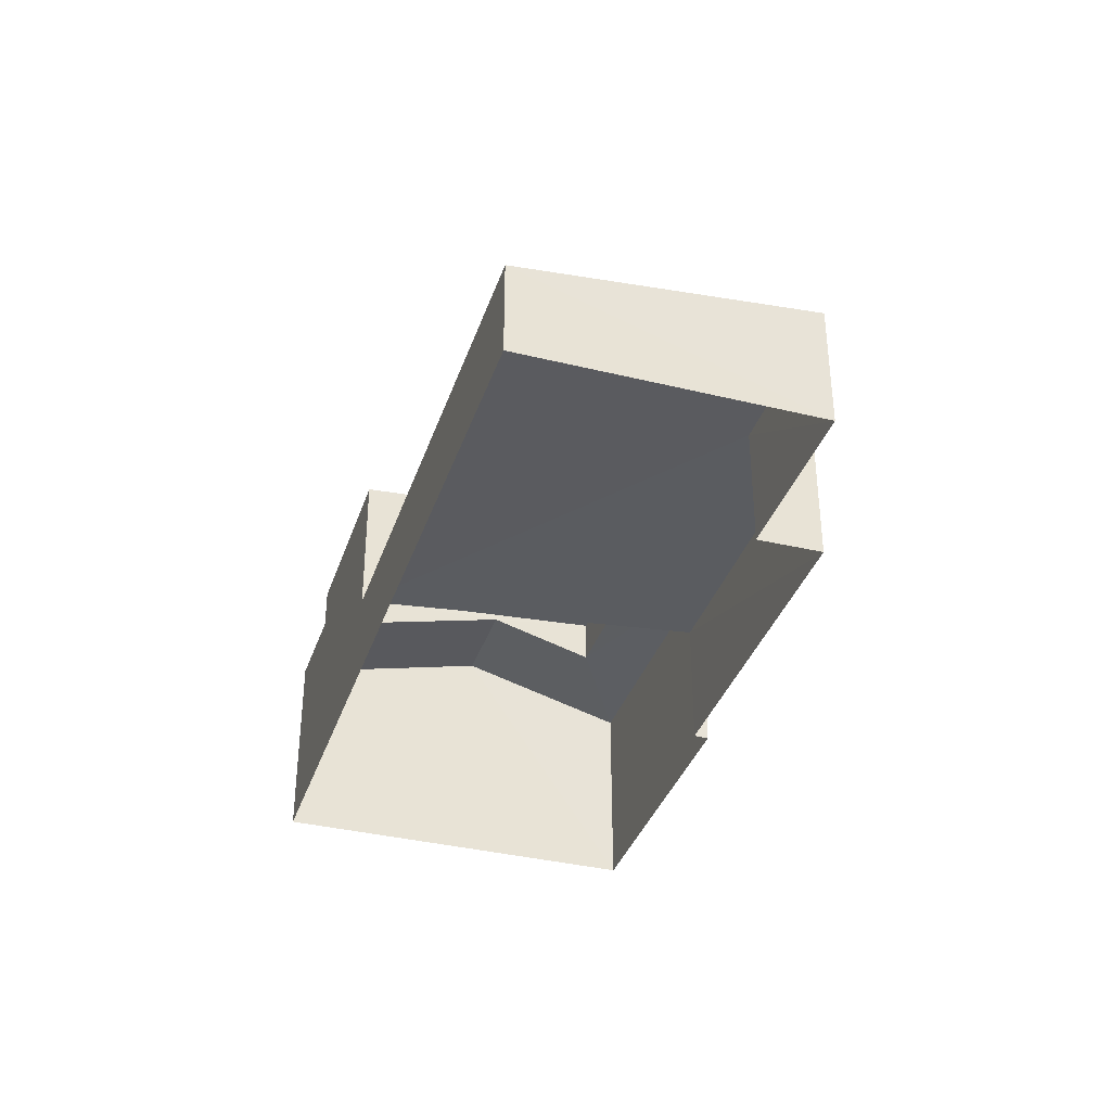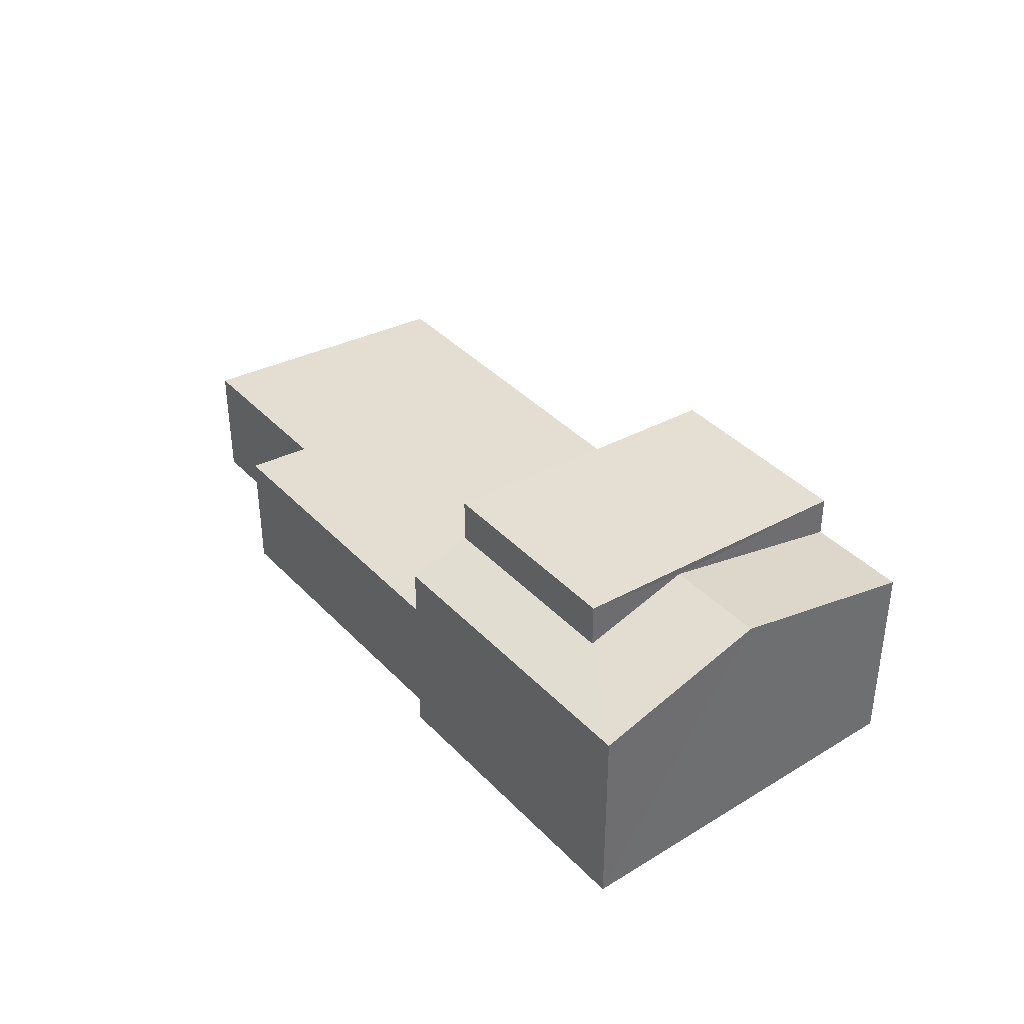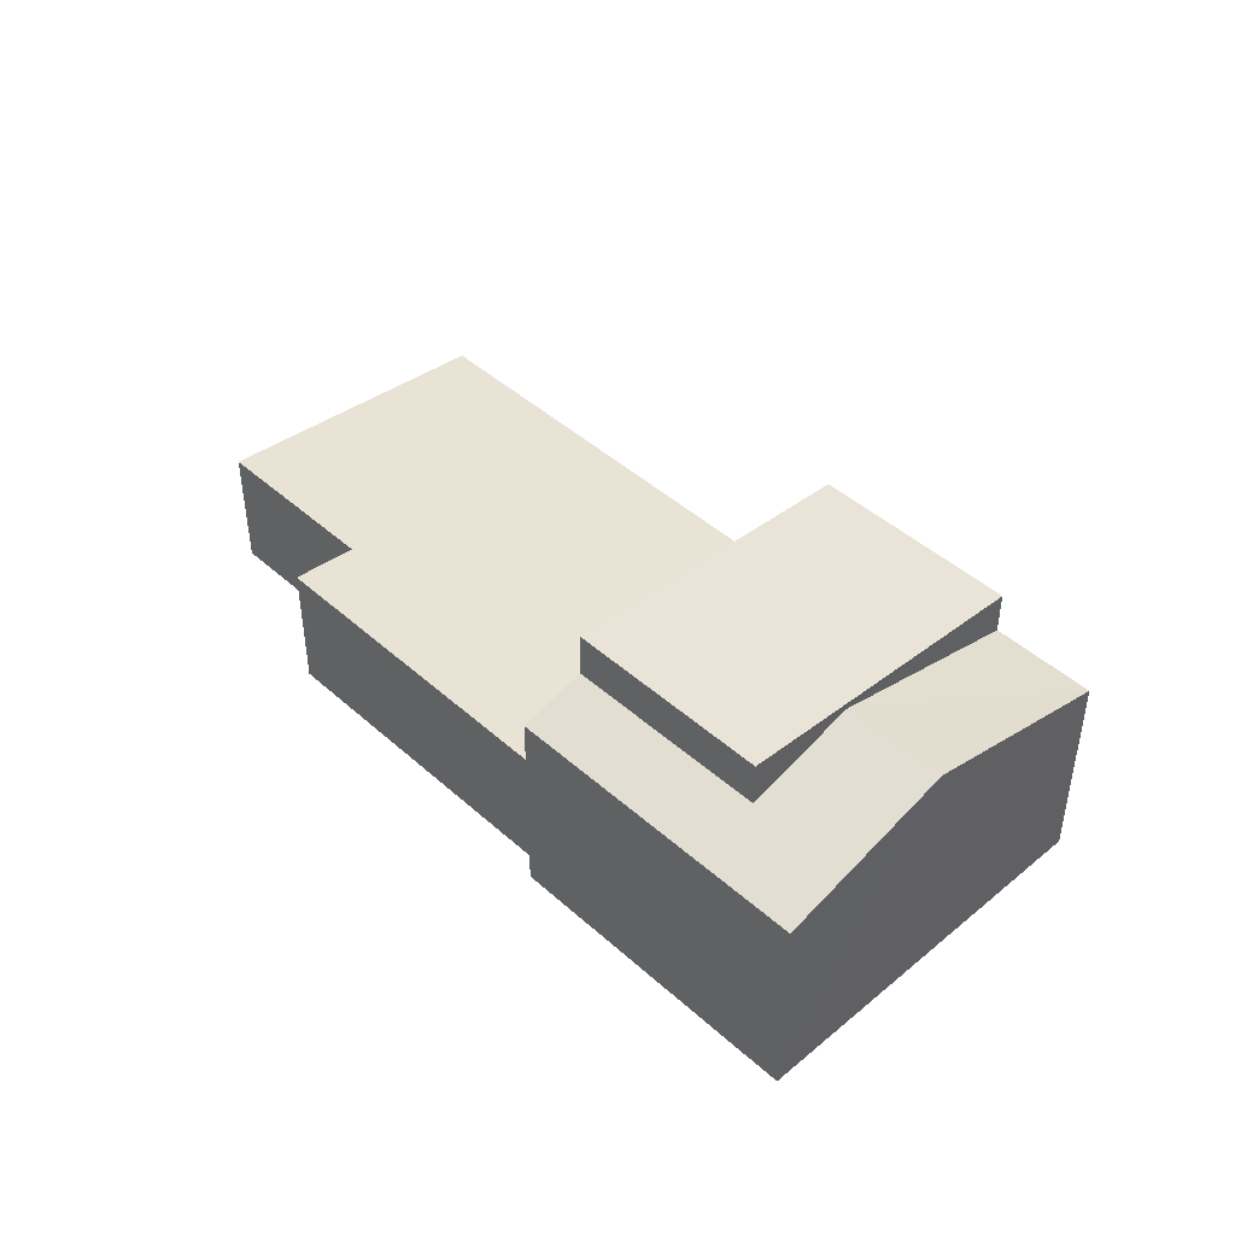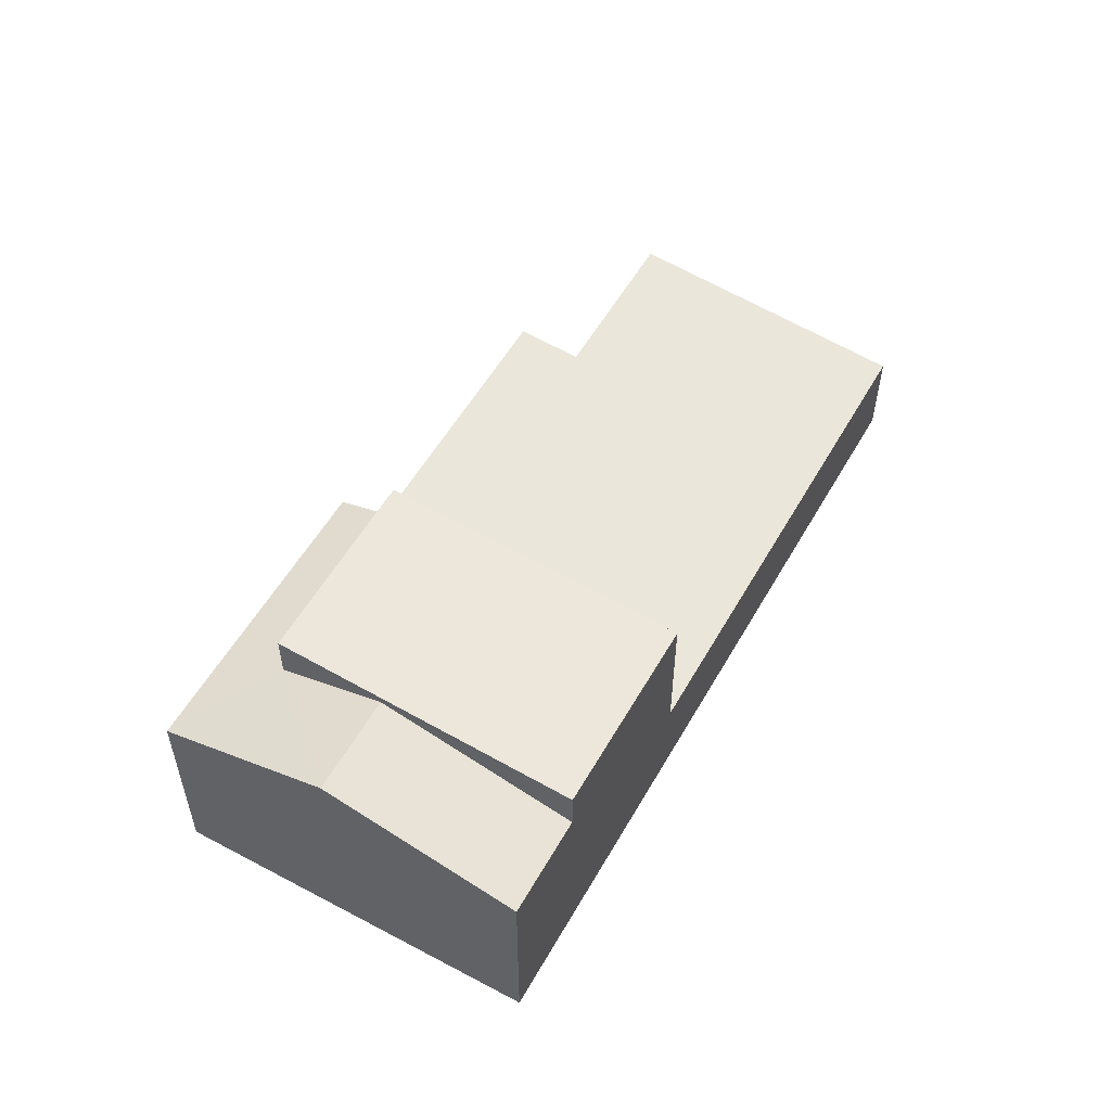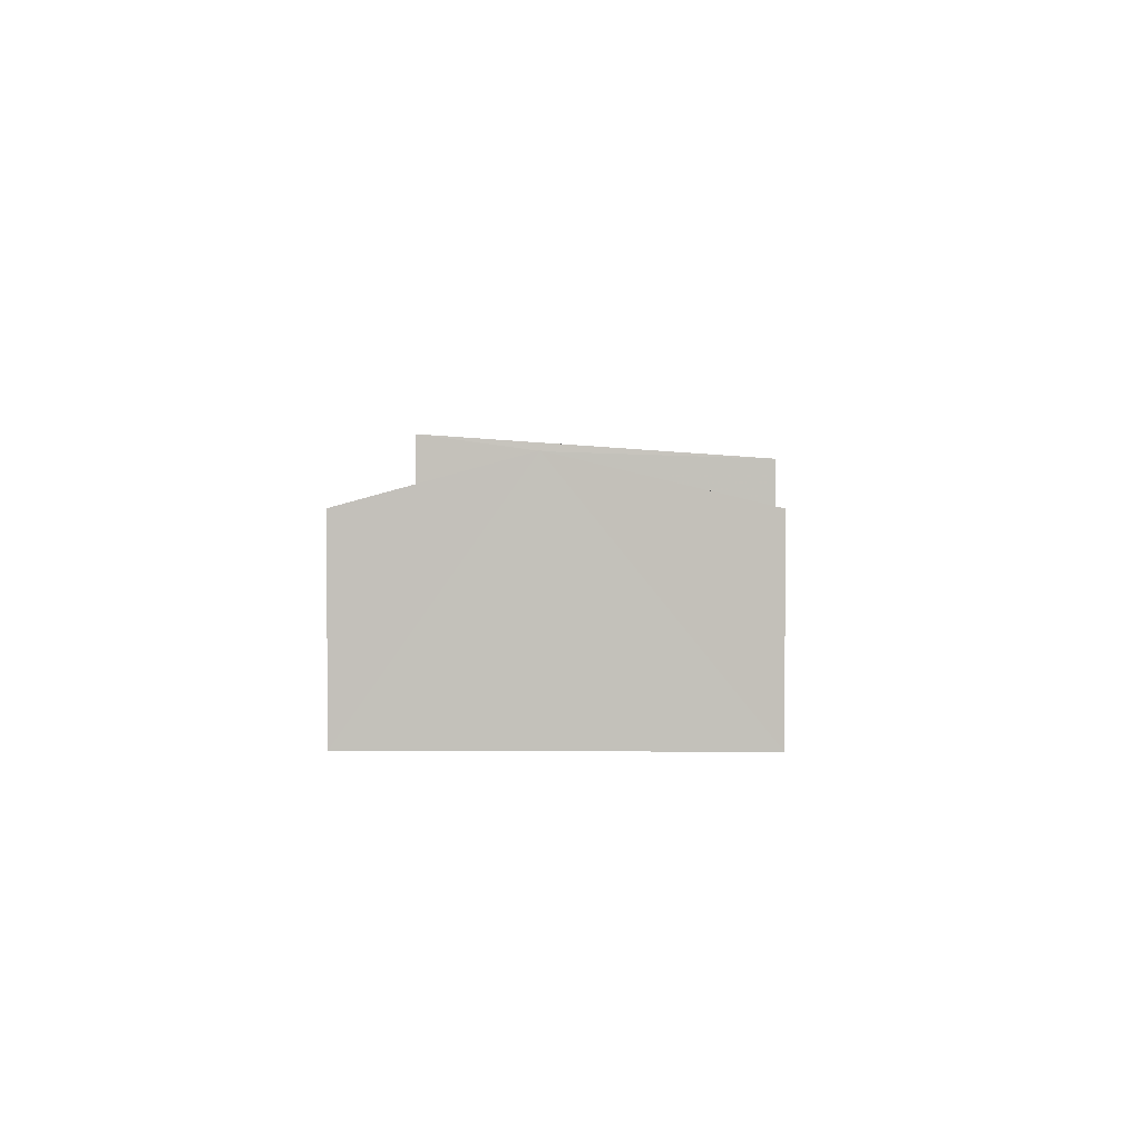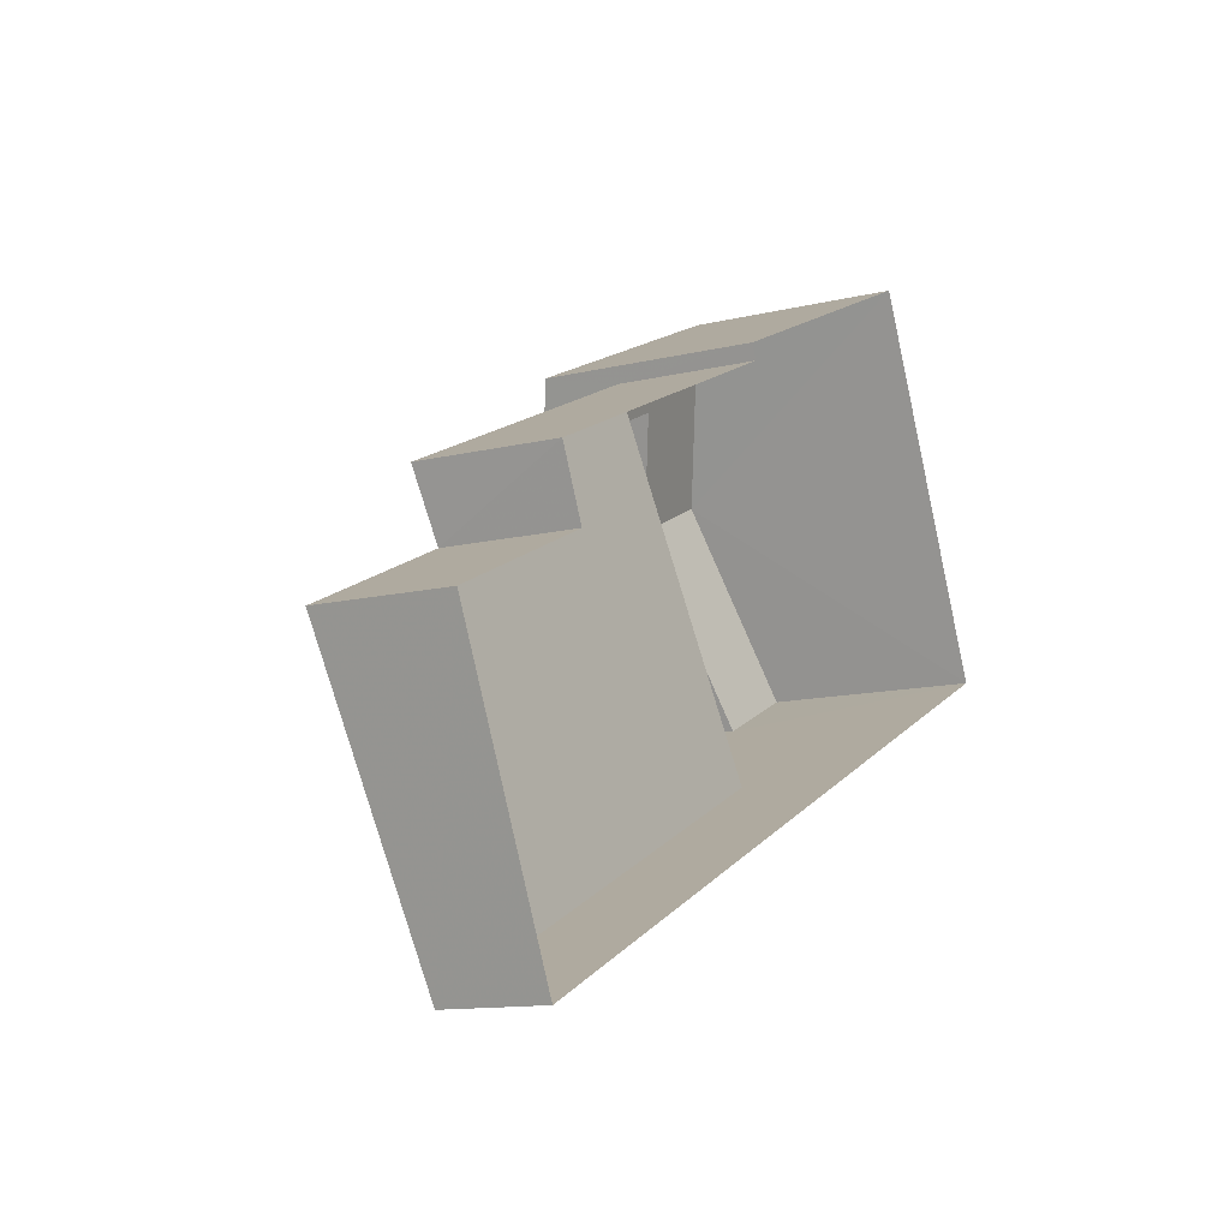
<metadata>
{"format":"obj","ext":"obj","renderer":"f3d","projection":"perspective","resolution":1024,"background":"white","views":[{"elev":-36.4,"azim":47.6,"up":"+Z"},{"elev":38.7,"azim":-152.7,"up":"+Z"},{"elev":44.7,"azim":-158.7,"up":"+Z"},{"elev":55.0,"azim":-85.5,"up":"+Z"},{"elev":2.6,"azim":-114.0,"up":"+Z"},{"elev":-12.1,"azim":120.1,"up":"+Y"}]}
</metadata>
<code>
v -3.123e+05 4.291e+04 27.76
v -3.123e+05 4.29e+04 27.76
v -3.123e+05 4.29e+04 27.76
v -3.123e+05 4.291e+04 27.76
v -3.123e+05 4.291e+04 27.76
v -3.123e+05 4.29e+04 27.75
v -3.123e+05 4.289e+04 27.75
v -3.123e+05 4.29e+04 27.75
v -3.123e+05 4.291e+04 37.4
v -3.123e+05 4.29e+04 36.61
v -3.123e+05 4.29e+04 36.61
v -3.123e+05 4.291e+04 37.4
v -3.123e+05 4.291e+04 36.85
v -3.123e+05 4.291e+04 36.85
v -3.123e+05 4.29e+04 35.09
v -3.123e+05 4.29e+04 35.09
v -3.123e+05 4.291e+04 35.74
v -3.123e+05 4.291e+04 35.1
v -3.123e+05 4.291e+04 35.1
v -3.123e+05 4.291e+04 35.74
v -3.123e+05 4.29e+04 32.55
v -3.123e+05 4.291e+04 32.55
v -3.123e+05 4.29e+04 32.31
v -3.123e+05 4.29e+04 32.31
v -3.123e+05 4.289e+04 31.25
v -3.123e+05 4.29e+04 31.26
f 1 2 3
f 4 1 5
f 6 7 3
f 8 5 1
f 7 8 3
f 3 8 1
f 9 10 11
f 9 12 10
f 13 14 15
f 16 13 15
f 14 17 18
f 18 17 19
f 14 13 17
f 19 17 20
f 21 22 23
f 24 23 25
f 25 23 26
f 23 22 26
f 18 5 14
f 5 8 14
f 8 15 14
f 20 12 9
f 20 17 12
f 6 25 7
f 6 24 25
f 22 1 4
f 4 19 22
f 26 22 20
f 11 26 20
f 9 11 20
f 22 19 20
f 23 3 2
f 21 23 2
f 8 7 26
f 7 25 26
f 16 15 8
f 11 10 16
f 11 16 26
f 16 8 26
f 22 21 2
f 1 22 2
f 18 4 5
f 18 19 4
f 13 12 17
f 16 10 13
f 10 12 13
f 23 6 3
f 23 24 6

</code>
